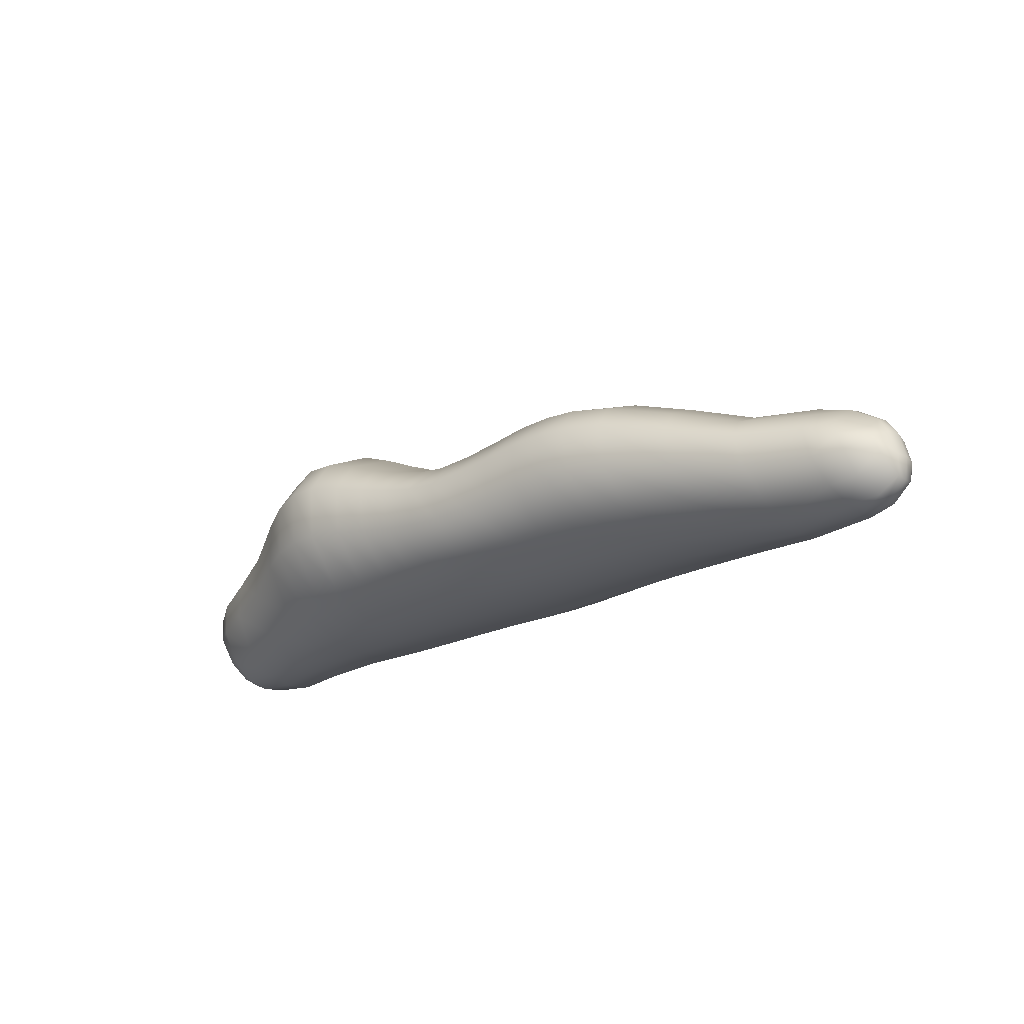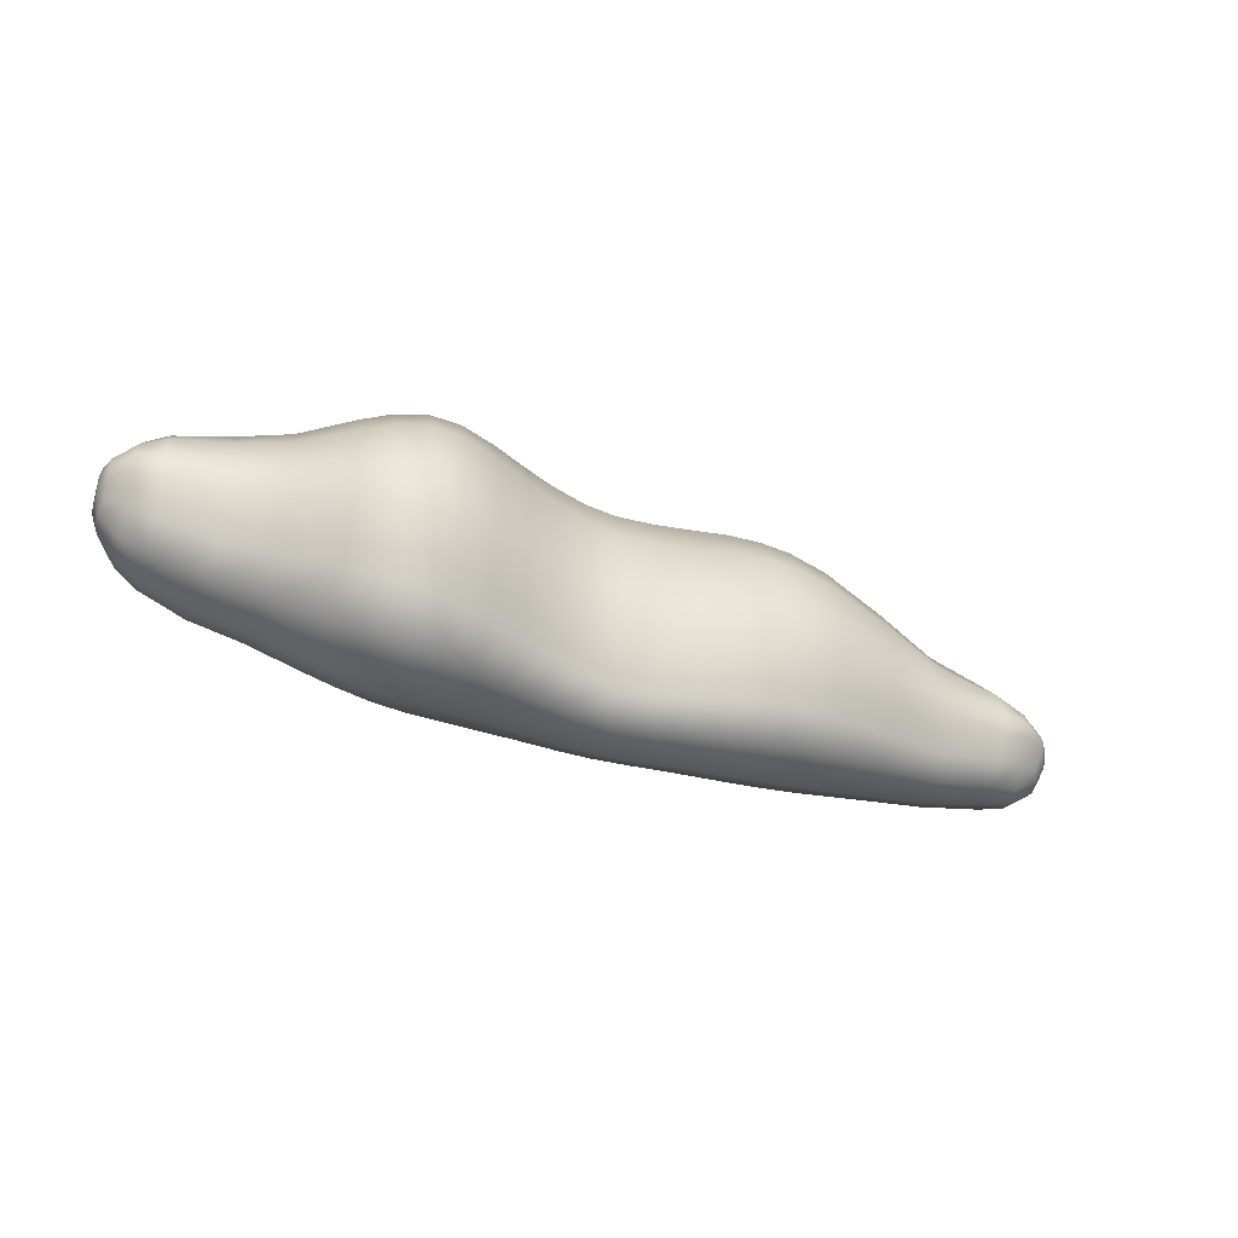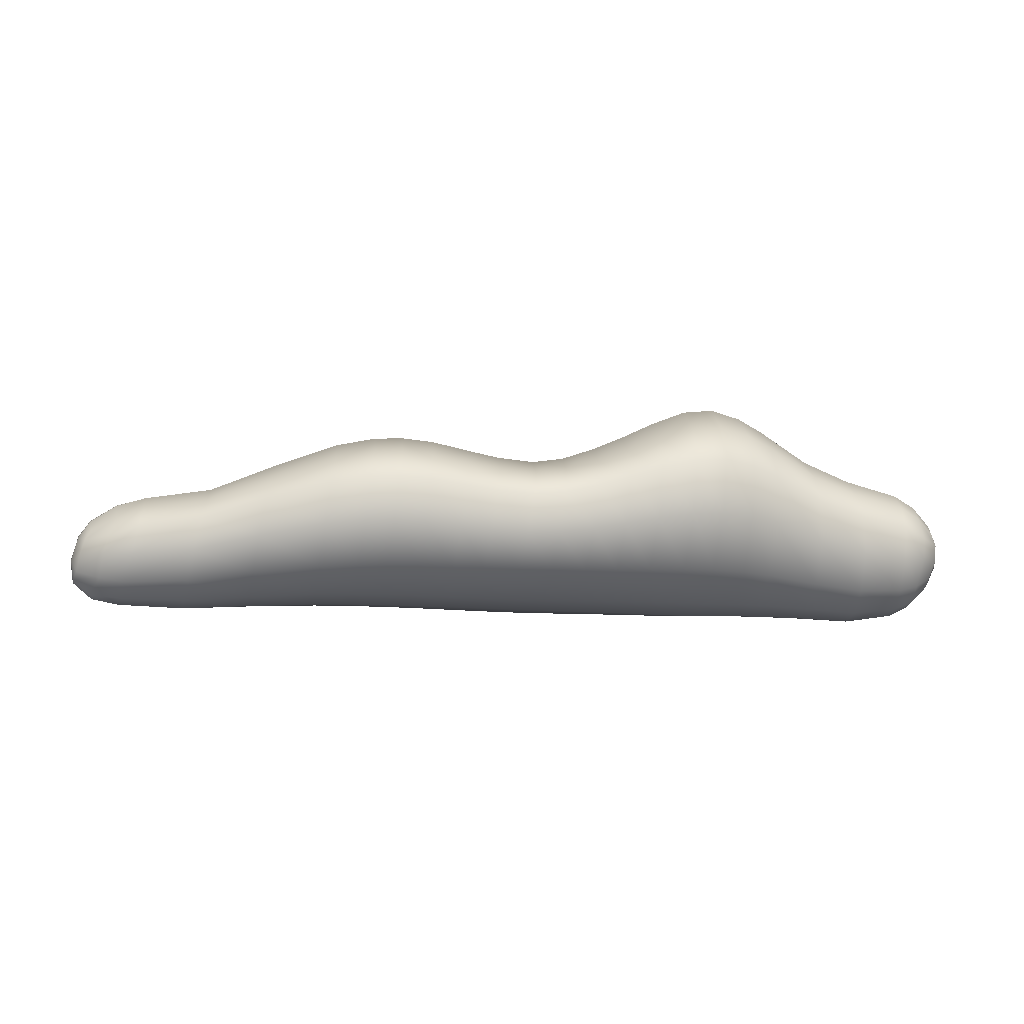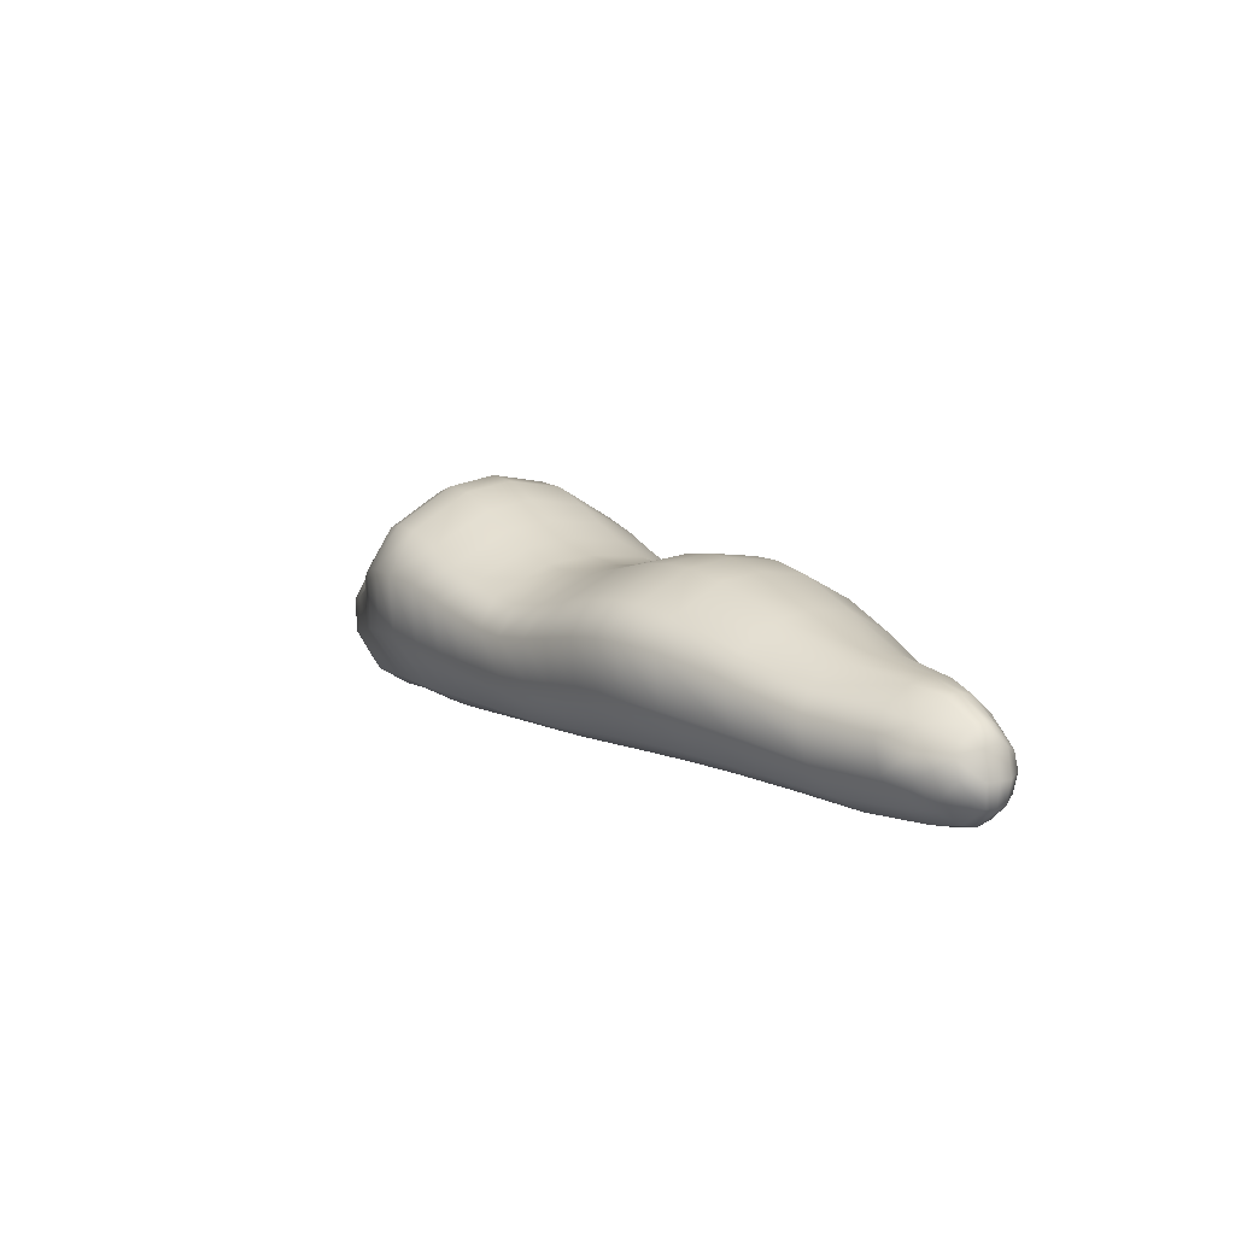
<metadata>
{"format":"obj","ext":"obj","renderer":"f3d","projection":"perspective","resolution":1024,"background":"white","views":[{"elev":-23.6,"azim":-138.8,"up":"+Y"},{"elev":-45.7,"azim":158.6,"up":"+Z"},{"elev":-11.6,"azim":-7.4,"up":"+Y"},{"elev":8.1,"azim":-124.4,"up":"+Y"}]}
</metadata>
<code>
g default
v -25.98 -4.773 0.1782
v 25.77 -4.059 -0.02585
v -25.98 -4.773 2.614
v 25.81 -4.063 2.526
v -25.24 -2.272 2.711
v 26.03 -1.314 2.72
v -25.24 -2.273 0.0195
v 25.98 -1.303 -0.198
v -25.78 -3.871 3.119
v 26.16 -0.4793 1.315
v -22.22 -1.206 -1.386
v -25.45 -1.492 1.373
v 26.02 -3.085 -0.5023
v -25.79 -3.875 -0.347
v -23.13 -5.477 -1.053
v 25.81 -4.599 1.277
v -23.12 -5.479 3.609
v -26.29 -5.258 1.408
v 26.05 -3.09 3.038
v -22.2 -1.204 3.867
v -23.63 -6.485 1.297
v -22.69 -4 4.558
v -22.21 0.004099 1.236
v -22.71 -4.009 -2.04
v 26.4 -3.219 1.341
v -26.49 -3.949 1.417
v 23.37 -5.063 -1.858
v 23.36 -3.279 -2.948
v 23.63 0.04882 -1.972
v 23.85 1.426 1.066
v 23.73 0.02608 4.017
v 23.48 -3.284 4.945
v 23.46 -5.07 3.862
v 23.64 -6.231 1.043
v 20.73 -5.223 -2.816
v 20.59 -3.153 -4.165
v 20.56 0.7119 -3.087
v 20.78 2.254 0.736
v 20.7 0.6914 4.535
v 20.76 -3.148 5.604
v 20.86 -5.225 4.279
v 20.96 -6.594 0.7549
v 17.87 -4.906 -3.668
v 17.79 -2.614 -5.194
v 17.85 1.691 -3.99
v 18.09 3.447 0.4489
v 17.98 1.666 4.829
v 17.96 -2.609 6.005
v 17.99 -4.906 4.505
v 18.05 -6.393 0.4441
v 14.76 -4.529 -4.915
v 14.78 -1.825 -6.713
v 15.01 3.249 -5.242
v 15.32 5.32 0.154
v 15.14 3.218 5.473
v 14.95 -1.827 6.881
v 14.89 -4.533 5.095
v 14.88 -6.29 0.1082
v -19.52 -5.441 -2.03
v -19.16 -3.81 -3.213
v -18.58 -0.7516 -2.441
v -18.41 0.524 1.073
v -18.55 -0.7494 4.609
v -19.13 -3.8 5.425
v -19.5 -5.445 4.281
v -19.85 -6.603 1.135
v -15.77 -5.026 -3.075
v -15.48 -3.101 -4.501
v -14.93 0.5258 -3.57
v -14.69 2.031 0.9094
v -14.89 0.5284 5.42
v -15.43 -3.089 6.39
v -15.74 -5.031 5.003
v -15.98 -6.348 0.9663
v -11.97 -4.66 -4.11
v -11.73 -2.457 -5.717
v -11.23 1.711 -4.56
v -10.95 3.42 0.7532
v -11.17 1.706 6.09
v -11.66 -2.446 7.277
v -11.92 -4.667 5.708
v -12.1 -6.149 0.7989
v -8.118 -4.553 -4.744
v -7.881 -2.249 -6.457
v -7.352 2.134 -5.246
v -7.037 3.944 0.596
v -7.28 2.127 6.463
v -7.793 -2.237 7.706
v -8.052 -4.56 6.035
v -8.209 -6.093 0.6432
v -4.248 -4.663 -5.055
v -4.008 -2.517 -6.707
v -3.453 1.583 -5.591
v -3.109 3.271 0.437
v -3.373 1.574 6.487
v -3.91 -2.507 7.643
v -4.174 -4.67 6.033
v -4.32 -6.109 0.4862
v -0.3667 -4.781 -5.392
v -0.1097 -2.769 -6.97
v 0.4916 1.085 -5.898
v 0.8841 2.667 0.284
v 0.5822 1.075 6.462
v -0.002241 -2.762 7.587
v -0.285 -4.79 6.056
v -0.4304 -6.152 0.3279
v 3.481 -4.683 -5.556
v 3.693 -2.421 -7.245
v 4.232 1.895 -6.001
v 4.63 3.682 0.176
v 4.339 1.884 6.351
v 3.82 -2.412 7.622
v 3.577 -4.69 5.972
v 3.46 -6.196 0.2096
v 7.318 -4.479 -5.814
v 7.463 -1.787 -7.732
v 7.906 3.33 -6.269
v 8.291 5.48 0.07188
v 8.03 3.321 6.415
v 7.615 -1.773 7.889
v 7.431 -4.484 6.006
v 7.351 -6.24 0.09848
v 11.19 -4.388 -5.825
v 11.31 -1.421 -7.867
v 11.76 4.197 -6.285
v 12.17 6.603 -0.03681
v 11.9 4.188 6.217
v 11.49 -1.407 7.804
v 11.31 -4.392 5.798
v 11.24 -6.302 -0.01099
v 10.1 4.012 6.39
v 10.36 6.376 -0.01569
v 9.971 4.018 -6.407
v 9.53 -1.496 -7.958
v 9.394 -4.399 -5.927
v 9.437 -6.278 0.01903
v 9.514 -4.403 5.963
v 9.692 -1.48 7.957
v 13.66 3.842 5.85
v 13.89 6.122 0.03523
v 13.53 3.862 -5.822
v 13.19 -1.55 -7.377
v 13.12 -4.424 -5.441
v 13.2 -6.289 0.01424
v 13.24 -4.429 5.451
v 13.36 -1.545 7.367
v 6.143 2.547 6.376
v 6.424 4.508 0.1293
v 6.028 2.557 -6.119
v 5.532 -2.127 -7.47
v 5.351 -4.588 -5.677
v 5.356 -6.215 0.158
v 5.456 -4.594 5.988
v 5.671 -2.117 7.745
v 2.398 1.305 6.402
v 2.7 2.959 0.2276
v 2.299 1.315 -5.952
v 1.721 -2.676 -7.084
v 1.483 -4.761 -5.478
v 1.44 -6.174 0.2664
v 1.572 -4.769 6.014
v 1.838 -2.668 7.577
v -1.542 1.251 6.489
v -1.261 2.876 0.3629
v -1.628 1.26 -5.753
v -2.204 -2.675 -6.829
v -2.452 -4.73 -5.222
v -2.52 -6.127 0.4104
v -2.374 -4.739 6.051
v -2.101 -2.666 7.613
v -5.459 1.966 6.506
v -5.205 3.749 0.5219
v -5.536 1.974 -5.437
v -6.078 -2.326 -6.615
v -6.316 -4.582 -4.913
v -6.398 -6.092 0.5708
v -6.246 -4.589 6.059
v -5.984 -2.315 7.72
v -8.924 2.082 6.356
v -8.693 3.88 0.6621
v -8.991 2.088 -5.009
v -9.506 -2.267 -6.221
v -9.741 -4.562 -4.536
v -9.843 -6.099 0.7076
v -9.679 -4.568 5.954
v -9.422 -2.255 7.599
v -15.16 -0.9415 -4.596
v -11.44 0.031 -5.772
v -9.21 0.3349 -6.278
v -7.578 0.372 -6.522
v -5.768 0.2505 -6.688
v -3.69 -0.05289 -6.786
v -1.873 -0.3031 -6.907
v 0.236 -0.443 -7.038
v 2.049 -0.2715 -7.138
v 3.994 0.169 -7.282
v 5.803 0.6732 -7.501
v 7.698 1.259 -7.762
v 9.76 1.77 -7.994
v 11.54 1.899 -7.896
v 13.36 1.651 -7.384
v 14.88 1.177 -6.71
v 17.78 -0.07063 -5.213
v 20.53 -0.8714 -4.18
v 23.49 -1.329 -2.923
v 26.1 -2.09 -0.5514
v 26.49 -1.591 1.35
v 26.13 -2.098 3.097
v 23.61 -1.354 4.949
v 20.71 -0.8895 5.629
v 17.96 -0.09494 6.044
v 15.05 1.144 6.92
v 13.52 1.629 7.405
v 11.71 1.889 7.841
v 9.922 1.763 7.994
v 7.851 1.249 7.921
v 5.942 0.6613 7.773
v 4.122 0.157 7.65
v 2.166 -0.2835 7.612
v 0.3429 -0.4544 7.63
v -1.771 -0.3135 7.669
v -3.593 -0.0624 7.705
v -5.675 0.2422 7.779
v -7.491 0.3647 7.759
v -9.128 0.3281 7.645
v -11.37 0.02559 7.322
v -15.1 -0.9396 6.469
v -18.77 -1.995 5.493
v -22.36 -2.37 4.626
v -25.53 -2.97 3.105
v -26.1 -2.437 1.4
v -25.54 -2.972 -0.348
v -22.38 -2.373 -2.127
v -18.8 -1.997 -3.302
v 15.28 4.884 2.784
v 18.07 3.072 2.615
v 20.76 1.924 2.613
v 23.83 1.107 2.524
v 26.15 -0.6807 1.985
v 26.44 -1.804 2.232
v 26.36 -3.272 2.07
v 25.83 -4.492 1.89
v 23.58 -5.997 2.473
v 20.94 -6.327 2.54
v 18.04 -6.114 2.501
v 14.89 -5.971 2.634
v 13.21 -5.96 2.768
v 11.26 -5.976 2.932
v 9.451 -5.97 3.03
v 7.364 -5.968 3.091
v 5.369 -5.983 3.111
v 3.472 -5.998 3.127
v 1.451 -6.007 3.175
v -0.419 -5.997 3.225
v -2.505 -5.958 3.262
v -4.302 -5.92 3.29
v -6.376 -5.879 3.346
v -8.184 -5.866 3.371
v -9.815 -5.866 3.363
v -12.06 -5.914 3.283
v -15.92 -6.12 3.006
v -19.76 -6.38 2.725
v -23.49 -6.277 2.466
v -26.22 -5.156 2.01
v -26.36 -4.009 2.165
v -25.98 -2.649 2.275
v -25.4 -1.679 1.999
v -22.18 -0.2638 2.54
v -18.42 0.2732 2.824
v -14.72 1.753 3.143
v -10.99 3.112 3.393
v -8.732 3.561 3.478
v -7.078 3.627 3.498
v -5.247 3.449 3.483
v -3.151 3.001 3.432
v -1.305 2.633 3.395
v 0.8366 2.436 3.341
v 2.65 2.707 3.281
v 4.578 3.384 3.228
v 6.371 4.161 3.216
v 8.24 5.074 3.206
v 10.31 5.908 3.149
v 12.11 6.111 3.052
v 13.84 5.652 2.909
v 15.22 4.898 -2.289
v 18.01 3.087 -1.564
v 20.7 1.934 -0.9988
v 23.79 1.129 -0.3143
v 26.13 -0.663 0.6549
v 26.42 -1.774 0.4891
v 26.34 -3.259 0.6286
v 25.82 -4.488 0.6969
v 23.54 -5.999 -0.3137
v 20.88 -6.323 -0.9077
v 17.98 -6.108 -1.466
v 14.83 -5.957 -2.224
v 13.15 -5.941 -2.515
v 11.2 -5.951 -2.702
v 9.398 -5.943 -2.73
v 7.313 -5.939 -2.63
v 5.324 -5.951 -2.531
v 3.432 -5.963 -2.442
v 1.415 -5.969 -2.37
v -0.4511 -5.958 -2.293
v -2.536 -5.921 -2.172
v -4.333 -5.885 -2.057
v -6.405 -5.847 -1.95
v -8.211 -5.835 -1.837
v -9.84 -5.837 -1.708
v -12.08 -5.888 -1.465
v -15.94 -6.102 -0.8967
v -19.77 -6.371 -0.33
v -23.5 -6.276 0.1989
v -26.23 -5.156 0.8418
v -26.36 -3.999 0.7092
v -25.99 -2.628 0.5781
v -25.41 -1.67 0.7856
v -22.19 -0.263 0.03517
v -18.43 0.2648 -0.524
v -14.74 1.738 -1.122
v -11.02 3.097 -1.648
v -8.765 3.545 -1.899
v -7.113 3.61 -2.043
v -5.285 3.43 -2.168
v -3.19 2.981 -2.282
v -1.347 2.611 -2.394
v 0.792 2.415 -2.5
v 2.602 2.688 -2.555
v 4.528 3.368 -2.608
v 6.317 4.148 -2.69
v 8.183 5.063 -2.794
v 10.25 5.9 -2.912
v 12.05 6.108 -2.871
v 13.78 5.659 -2.618
v 24.98 -1.885 4.33
v 24.88 -3.126 4.329
v 24.67 -4.732 3.415
v 24.81 -5.482 2.138
v 24.83 -5.647 1.171
v 24.79 -5.488 0.2548
v 24.62 -4.726 -1.165
v 24.82 -3.127 -2.053
v 24.91 -1.869 -2.036
v 24.85 -0.4887 -1.3
v 25.11 0.4843 0.2664
v 25.15 0.7173 1.206
v 25.14 0.4564 2.183
v 24.92 -0.5054 3.581
v -24.07 -2.846 4.14
v -24.33 -3.899 4.103
v -24.62 -5.234 3.405
v -25.1 -6.039 2.169
v -25.19 -6.183 1.362
v -25.1 -6.039 0.6023
v -24.63 -5.233 -0.733
v -24.36 -3.912 -1.458
v -24.1 -2.853 -1.51
v -23.75 -1.645 -0.7964
v -23.94 -0.7104 0.5306
v -23.96 -0.5003 1.31
v -23.94 -0.7159 2.152
v -23.74 -1.646 3.398
g cloud2
f 355 15 313 354
f 340 341 2 292
f 338 339 16 242
f 353 21 263 352
f 351 17 22 350
f 336 337 4 19
f 335 336 19 208
f 350 22 229 349
f 361 268 23 360
f 346 347 239 10
f 344 345 289 8
f 359 318 11 358
f 357 233 24 356
f 342 343 206 13
f 341 342 13 2
f 356 24 15 355
f 2 13 291 292
f 13 206 290 291
f 25 207 240 241
f 16 25 241 242
f 232 14 315 316
f 14 1 314 315
f 26 18 264 265
f 231 26 265 266
f 35 36 28 27
f 36 204 205 28
f 37 287 288 29
f 38 237 238 30
f 210 40 32 209
f 40 41 33 32
f 244 42 34 243
f 294 35 27 293
f 43 44 36 35
f 44 203 204 36
f 45 286 287 37
f 46 236 237 38
f 211 48 40 210
f 48 49 41 40
f 245 50 42 244
f 295 43 35 294
f 51 52 44 43
f 52 202 203 44
f 53 285 286 45
f 54 235 236 46
f 212 56 48 211
f 56 57 49 48
f 246 58 50 245
f 296 51 43 295
f 123 124 142 143
f 124 200 201 142
f 125 333 334 141
f 126 283 284 140
f 214 128 146 213
f 128 129 145 146
f 248 130 144 247
f 298 123 143 297
f 24 60 59 15
f 233 234 60 24
f 318 319 61 11
f 268 269 62 23
f 22 64 228 229
f 17 65 64 22
f 21 66 262 263
f 15 59 312 313
f 59 60 68 67
f 60 234 187 68
f 61 319 320 69
f 62 269 270 70
f 228 64 72 227
f 64 65 73 72
f 262 66 74 261
f 312 59 67 311
f 67 68 76 75
f 68 187 188 76
f 69 320 321 77
f 70 270 271 78
f 227 72 80 226
f 72 73 81 80
f 261 74 82 260
f 311 67 75 310
f 75 76 182 183
f 76 188 189 182
f 77 321 322 181
f 78 271 272 180
f 226 80 186 225
f 80 81 185 186
f 260 82 184 259
f 310 75 183 309
f 83 84 174 175
f 84 190 191 174
f 85 323 324 173
f 86 273 274 172
f 224 88 178 223
f 88 89 177 178
f 258 90 176 257
f 308 83 175 307
f 91 92 166 167
f 92 192 193 166
f 93 325 326 165
f 94 275 276 164
f 222 96 170 221
f 96 97 169 170
f 256 98 168 255
f 306 91 167 305
f 99 100 158 159
f 100 194 195 158
f 101 327 328 157
f 102 277 278 156
f 220 104 162 219
f 104 105 161 162
f 254 106 160 253
f 304 99 159 303
f 107 108 150 151
f 108 196 197 150
f 109 329 330 149
f 110 279 280 148
f 218 112 154 217
f 112 113 153 154
f 252 114 152 251
f 302 107 151 301
f 115 116 134 135
f 116 198 199 134
f 117 331 332 133
f 118 281 282 132
f 216 120 138 215
f 120 121 137 138
f 250 122 136 249
f 300 115 135 299
f 132 282 283 126
f 133 332 333 125
f 134 199 200 124
f 135 134 124 123
f 299 135 123 298
f 249 136 130 248
f 138 137 129 128
f 215 138 128 214
f 140 284 235 54
f 141 334 285 53
f 142 201 202 52
f 143 142 52 51
f 297 143 51 296
f 247 144 58 246
f 146 145 57 56
f 213 146 56 212
f 148 280 281 118
f 149 330 331 117
f 150 197 198 116
f 151 150 116 115
f 301 151 115 300
f 251 152 122 250
f 154 153 121 120
f 217 154 120 216
f 156 278 279 110
f 157 328 329 109
f 158 195 196 108
f 159 158 108 107
f 303 159 107 302
f 253 160 114 252
f 162 161 113 112
f 219 162 112 218
f 164 276 277 102
f 165 326 327 101
f 166 193 194 100
f 167 166 100 99
f 305 167 99 304
f 255 168 106 254
f 170 169 105 104
f 221 170 104 220
f 172 274 275 94
f 173 324 325 93
f 174 191 192 92
f 175 174 92 91
f 307 175 91 306
f 257 176 98 256
f 178 177 97 96
f 223 178 96 222
f 180 272 273 86
f 181 322 323 85
f 182 189 190 84
f 183 182 84 83
f 309 183 83 308
f 259 184 90 258
f 186 185 89 88
f 225 186 88 224
f 187 69 77 188
f 189 188 77 181
f 190 189 181 85
f 191 190 85 173
f 192 191 173 93
f 193 192 93 165
f 194 193 165 101
f 195 194 101 157
f 196 195 157 109
f 197 196 109 149
f 198 197 149 117
f 199 198 117 133
f 200 199 133 125
f 201 200 125 141
f 202 201 141 53
f 203 202 53 45
f 204 203 45 37
f 205 204 37 29
f 206 343 344 8
f 290 206 8 289
f 240 207 10 239
f 348 335 208 6
f 39 210 209 31
f 47 211 210 39
f 55 212 211 47
f 139 213 212 55
f 127 214 213 139
f 131 215 214 127
f 119 216 215 131
f 147 217 216 119
f 111 218 217 147
f 155 219 218 111
f 103 220 219 155
f 163 221 220 103
f 95 222 221 163
f 171 223 222 95
f 87 224 223 171
f 179 225 224 87
f 79 226 225 179
f 71 227 226 79
f 63 228 227 71
f 229 228 63 20
f 362 349 229 20
f 12 231 266 267
f 7 232 316 317
f 358 11 233 357
f 11 61 234 233
f 187 234 61 69
f 235 55 47 236
f 237 236 47 39
f 238 237 39 31
f 239 347 348 6
f 208 240 239 6
f 241 240 208 19
f 242 241 19 4
f 337 338 242 4
f 41 244 243 33
f 49 245 244 41
f 57 246 245 49
f 145 247 246 57
f 129 248 247 145
f 137 249 248 129
f 121 250 249 137
f 153 251 250 121
f 113 252 251 153
f 161 253 252 113
f 105 254 253 161
f 169 255 254 105
f 97 256 255 169
f 177 257 256 97
f 89 258 257 177
f 185 259 258 89
f 81 260 259 185
f 73 261 260 81
f 65 262 261 73
f 263 262 65 17
f 352 263 17 351
f 265 264 3 9
f 266 265 9 230
f 267 266 230 5
f 362 20 268 361
f 20 63 269 268
f 270 269 63 71
f 271 270 71 79
f 272 271 79 179
f 273 272 179 87
f 274 273 87 171
f 275 274 171 95
f 276 275 95 163
f 277 276 163 103
f 278 277 103 155
f 279 278 155 111
f 280 279 111 147
f 281 280 147 119
f 282 281 119 131
f 283 282 131 127
f 284 283 127 139
f 235 284 139 55
f 285 54 46 286
f 287 286 46 38
f 288 287 38 30
f 289 345 346 10
f 207 290 289 10
f 291 290 207 25
f 292 291 25 16
f 339 340 292 16
f 42 294 293 34
f 50 295 294 42
f 58 296 295 50
f 144 297 296 58
f 130 298 297 144
f 136 299 298 130
f 122 300 299 136
f 152 301 300 122
f 114 302 301 152
f 160 303 302 114
f 106 304 303 160
f 168 305 304 106
f 98 306 305 168
f 176 307 306 98
f 90 308 307 176
f 184 309 308 90
f 82 310 309 184
f 74 311 310 82
f 66 312 311 74
f 313 312 66 21
f 354 313 21 353
f 315 314 18 26
f 316 315 26 231
f 317 316 231 12
f 360 23 318 359
f 23 62 319 318
f 320 319 62 70
f 321 320 70 78
f 322 321 78 180
f 323 322 180 86
f 324 323 86 172
f 325 324 172 94
f 326 325 94 164
f 327 326 164 102
f 328 327 102 156
f 329 328 156 110
f 330 329 110 148
f 331 330 148 118
f 332 331 118 132
f 333 332 132 126
f 334 333 126 140
f 285 334 140 54
f 209 32 336 335
f 32 33 337 336
f 33 243 338 337
f 243 34 339 338
f 34 293 340 339
f 293 27 341 340
f 27 28 342 341
f 28 205 343 342
f 344 343 205 29
f 29 288 345 344
f 346 345 288 30
f 30 238 347 346
f 348 347 238 31
f 31 209 335 348
f 9 350 349 230
f 3 351 350 9
f 264 352 351 3
f 18 353 352 264
f 314 354 353 18
f 1 355 354 314
f 14 356 355 1
f 232 357 356 14
f 7 358 357 232
f 317 359 358 7
f 12 360 359 317
f 267 361 360 12
f 5 362 361 267
f 230 349 362 5

</code>
